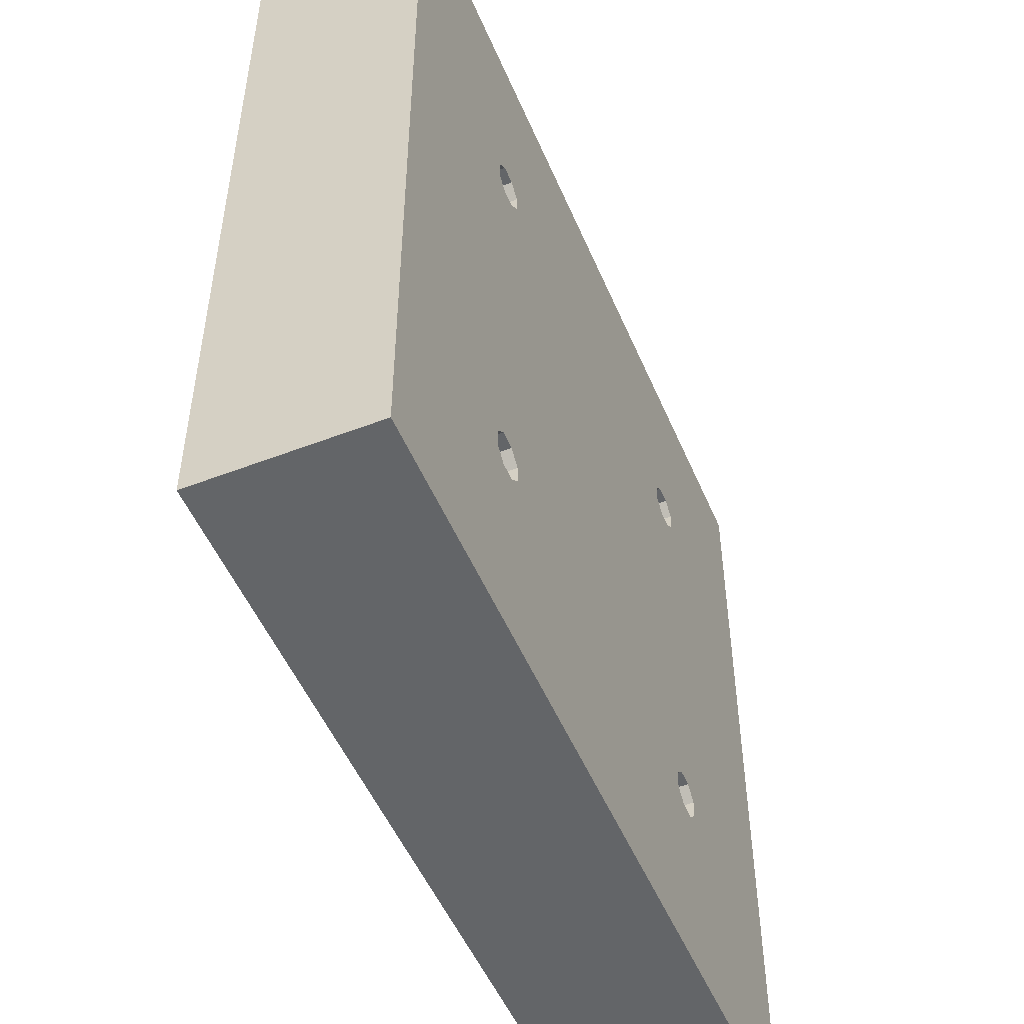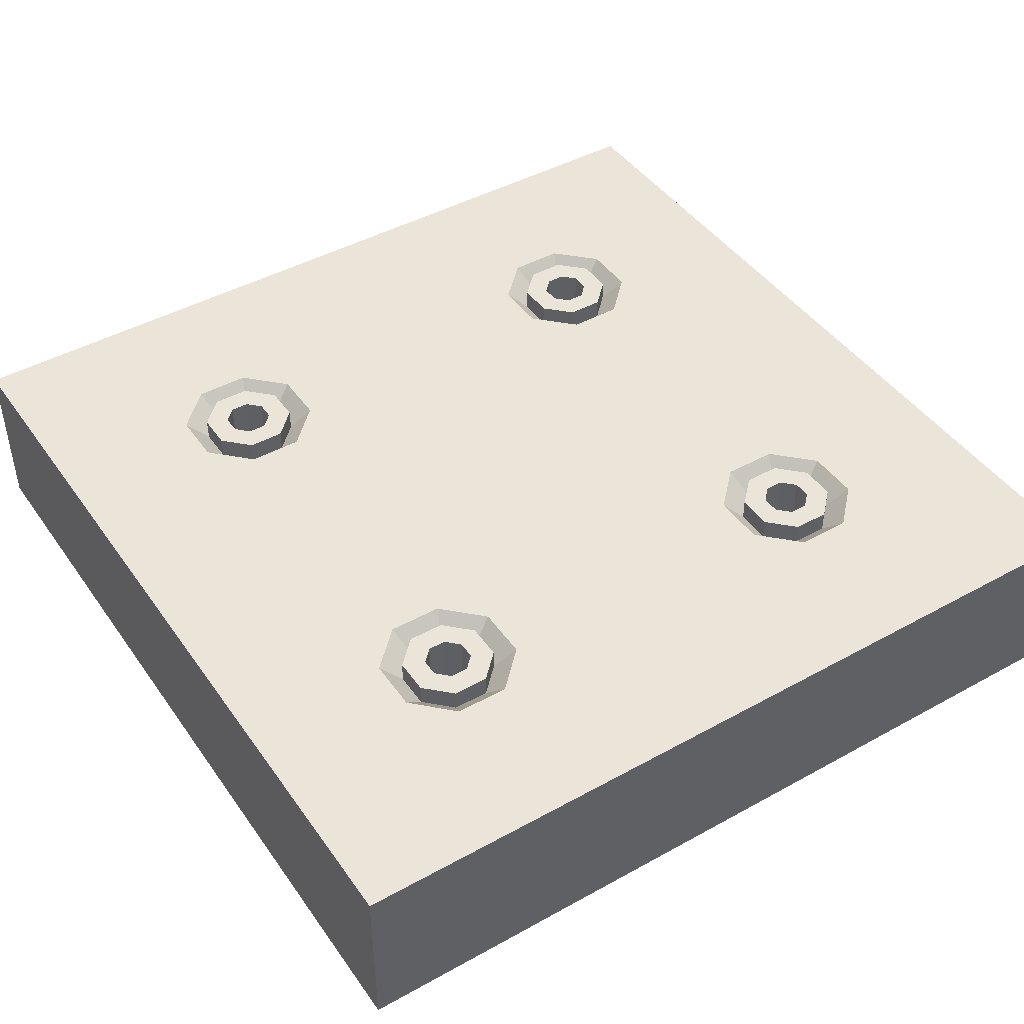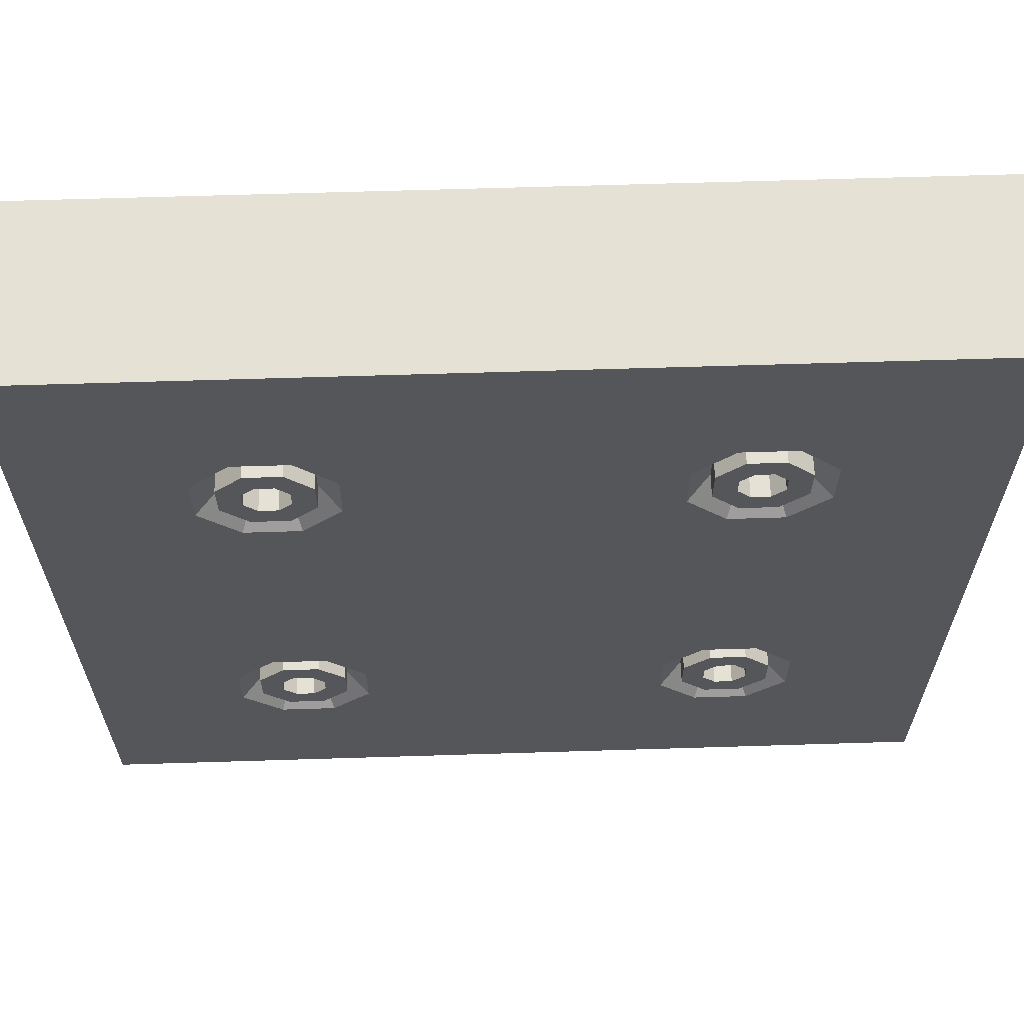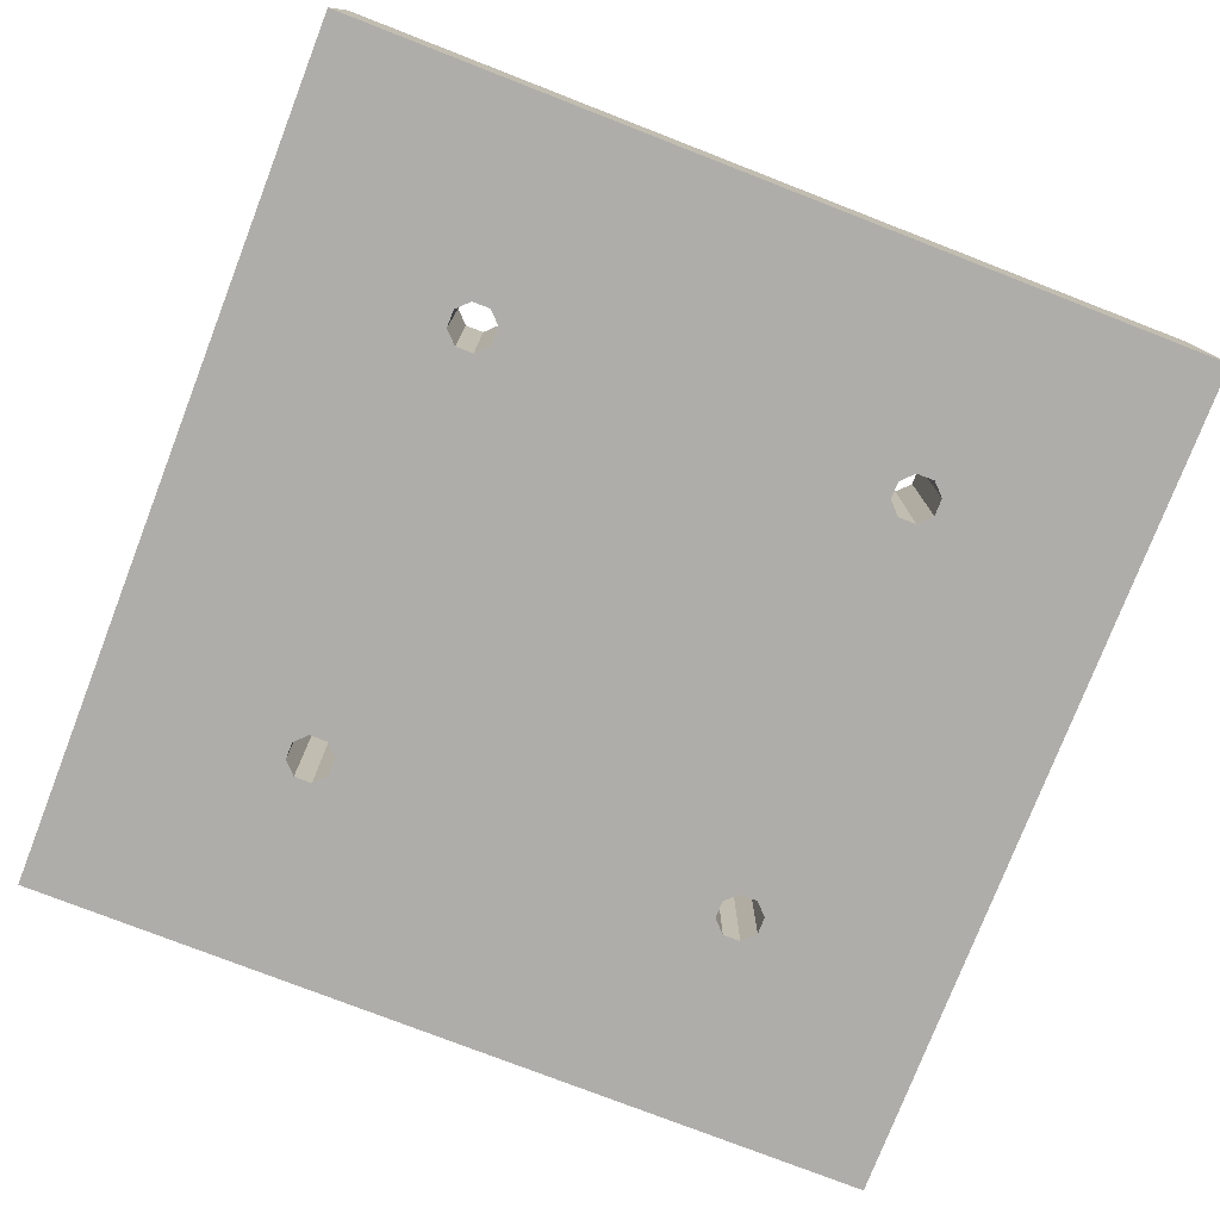
<metadata>
{"format":"obj","ext":"obj","renderer":"f3d","projection":"perspective","resolution":1024,"background":"white","views":[{"elev":-51.4,"azim":-67.3,"up":"+Z"},{"elev":44.6,"azim":-122.8,"up":"+Y"},{"elev":64.1,"azim":178.2,"up":"+Z"},{"elev":-77.3,"azim":-21.2,"up":"+Y"}]}
</metadata>
<code>
o trap_floor_pipes
g trap_floor_pipes
v 0.275 -0.2 -0.25
v 0.275 -0.2 -0.2396
v 0.2604 -0.2 -0.225
v 0.2396 -0.2 -0.225
v 0.225 -0.2 -0.2396
v 0.225 -0.2 -0.25
v 0.2 -0.2 -0.25
v 0.2 -0.2 -0.2293
v 0.2293 -0.2 -0.2
v 0.2707 -0.2 -0.2
v 0.3 -0.2 -0.2293
v 0.3 -0.2 -0.25
v 0.225 -0.2 -0.2604
v 0.2396 -0.2 -0.275
v 0.2604 -0.2 -0.275
v 0.275 -0.2 -0.2604
v 0.3 -0.2 -0.2707
v 0.2707 -0.2 -0.3
v 0.2293 -0.2 -0.3
v 0.2 -0.2 -0.2707
v 0.275 0 -0.2396
v 0.2604 0 -0.225
v 0.275 0 -0.25
v 0.2396 0 -0.225
v 0.225 0 -0.2396
v 0.225 0 -0.25
v 0.2 0 -0.25
v 0.2 0 -0.2293
v 0.2293 0 -0.2
v 0.2707 0 -0.2
v 0.3 0 -0.2293
v 0.3 0 -0.25
v 0.225 0 -0.2604
v 0.2396 0 -0.275
v 0.2604 0 -0.275
v 0.275 0 -0.2604
v 0.3 0 -0.2707
v 0.2707 0 -0.3
v 0.2293 0 -0.3
v 0.2 0 -0.2707
f 2 1 12
f 17 12 16
f 18 17 15
f 19 18 14
f 14 13 20
f 13 7 20
f 8 7 5
f 9 8 4
f 10 9 3
f 3 11 10
f 9 4 3
f 8 5 4
f 7 6 5
f 13 6 7
f 20 19 14
f 18 15 14
f 17 16 15
f 12 1 16
f 3 2 11
f 2 12 11
f 3 22 2
f 22 21 2
f 32 23 21
f 31 21 22
f 22 29 30
f 24 28 29
f 25 27 28
f 40 27 33
f 34 39 40
f 34 38 39
f 35 37 38
f 35 36 37
f 34 35 38
f 40 33 34
f 27 26 33
f 25 26 27
f 24 25 28
f 22 24 29
f 30 31 22
f 36 32 37
f 36 23 32
f 31 32 21
f 4 24 3
f 24 22 3
f 5 25 4
f 25 24 4
f 25 5 6
f 26 6 13
f 13 33 26
f 26 25 6
f 14 34 13
f 34 33 13
f 15 35 14
f 35 34 14
f 16 36 15
f 36 35 15
f 36 16 1
f 23 1 2
f 2 21 23
f 23 36 1
f 18 38 17
f 38 37 17
f 19 39 18
f 39 38 18
f 20 40 19
f 40 39 19
f 7 8 28
f 40 20 7
f 7 27 40
f 7 28 27
f 9 29 8
f 29 28 8
f 10 30 9
f 30 29 9
f 11 31 10
f 31 30 10
f 12 17 37
f 31 11 12
f 12 32 31
f 12 37 32
o trap_floor_pipes_2
g trap_floor_pipes_2
v 0.2707 -0.2 0.2
v 0.2707 0 0.2
v 0.3 0 0.2293
v 0.3 -0.2 0.2293
v 0.2293 -0.2 0.2
v 0.2293 0 0.2
v 0.25 0 0.2
v 0.25 -0.2 0.2
v 0.2 -0.2 0.2293
v 0.2 0 0.2293
v 0.2 -0.2 0.2707
v 0.2 0 0.2707
v 0.2293 -0.2 0.3
v 0.2293 0 0.3
v 0.2707 -0.2 0.3
v 0.2707 0 0.3
v 0.25 0 0.3
v 0.25 -0.2 0.3
v 0.3 -0.2 0.2707
v 0.3 0 0.2707
v 0.25 -0.2 0.225
v 0.2604 -0.2 0.225
v 0.275 -0.2 0.2396
v 0.275 -0.2 0.2604
v 0.2604 -0.2 0.275
v 0.25 -0.2 0.275
v 0.2396 -0.2 0.275
v 0.225 -0.2 0.2604
v 0.225 -0.2 0.2396
v 0.2396 -0.2 0.225
v 0.275 0 0.2604
v 0.2604 0 0.275
v 0.2396 0 0.275
v 0.25 0 0.275
v 0.225 0 0.2604
v 0.225 0 0.2396
v 0.2396 0 0.225
v 0.2604 0 0.225
v 0.25 0 0.225
v 0.275 0 0.2396
f 41 42 44
f 42 43 44
f 48 45 46
f 42 41 48
f 48 47 42
f 48 46 47
f 49 50 45
f 50 46 45
f 51 52 49
f 52 50 49
f 53 54 51
f 54 52 51
f 58 55 56
f 54 53 58
f 58 57 54
f 58 56 57
f 59 60 55
f 60 56 55
f 62 61 48
f 45 48 70
f 49 45 69
f 51 49 68
f 68 67 53
f 67 58 53
f 55 58 65
f 59 55 64
f 44 59 63
f 63 41 44
f 59 64 63
f 55 65 64
f 58 66 65
f 67 66 58
f 53 51 68
f 49 69 68
f 45 70 69
f 48 61 70
f 63 62 41
f 62 48 41
f 65 72 64
f 72 71 64
f 72 65 66
f 74 66 67
f 67 73 74
f 74 72 66
f 68 75 67
f 75 73 67
f 69 76 68
f 76 75 68
f 70 77 69
f 77 76 69
f 77 70 61
f 79 61 62
f 62 78 79
f 79 77 61
f 63 80 62
f 80 78 62
f 64 71 63
f 71 80 63
f 44 43 59
f 43 60 59
f 47 79 78
f 42 78 80
f 80 60 43
f 71 56 60
f 72 57 56
f 54 57 73
f 75 52 54
f 75 50 52
f 76 46 50
f 76 77 46
f 75 76 50
f 54 73 75
f 57 74 73
f 72 74 57
f 71 72 56
f 80 71 60
f 43 42 80
f 77 47 46
f 77 79 47
f 42 47 78
o trap_floor_pipes_3
g trap_floor_pipes_3
v -0.25 0 0.225
v -0.2396 0 0.225
v -0.225 0 0.2396
v -0.225 0 0.2604
v -0.2396 0 0.275
v -0.25 0 0.275
v -0.25 0 0.3
v -0.2293 0 0.3
v -0.2 0 0.2707
v -0.2 0 0.2293
v -0.2293 0 0.2
v -0.25 0 0.2
v -0.2604 0 0.275
v -0.275 0 0.2604
v -0.275 0 0.2396
v -0.2604 0 0.225
v -0.2707 0 0.2
v -0.3 0 0.2293
v -0.3 0 0.2707
v -0.2707 0 0.3
v -0.2396 -0.2 0.225
v -0.225 -0.2 0.2396
v -0.25 -0.2 0.225
v -0.225 -0.2 0.2604
v -0.2396 -0.2 0.275
v -0.25 -0.2 0.275
v -0.25 -0.2 0.3
v -0.2293 -0.2 0.3
v -0.2 -0.2 0.2707
v -0.2 -0.2 0.2293
v -0.2293 -0.2 0.2
v -0.25 -0.2 0.2
v -0.2604 -0.2 0.275
v -0.275 -0.2 0.2604
v -0.275 -0.2 0.2396
v -0.2604 -0.2 0.225
v -0.2707 -0.2 0.2
v -0.3 -0.2 0.2293
v -0.3 -0.2 0.2707
v -0.2707 -0.2 0.3
f 92 81 82
f 91 82 83
f 83 89 90
f 84 88 89
f 85 87 88
f 100 87 93
f 94 99 100
f 94 98 99
f 95 97 98
f 95 96 97
f 94 95 98
f 100 93 94
f 87 86 93
f 85 86 87
f 84 85 88
f 83 84 89
f 90 91 83
f 96 92 97
f 96 81 92
f 91 92 82
f 102 83 101
f 83 82 101
f 101 103 112
f 117 112 116
f 118 117 115
f 119 118 114
f 114 113 120
f 113 107 120
f 108 107 105
f 109 108 104
f 110 109 102
f 102 111 110
f 109 104 102
f 108 105 104
f 107 106 105
f 113 106 107
f 120 119 114
f 118 115 114
f 117 116 115
f 112 103 116
f 102 101 111
f 101 112 111
f 96 116 103
f 81 103 101
f 101 82 81
f 81 96 103
f 116 96 115
f 96 95 115
f 115 95 114
f 95 94 114
f 114 94 113
f 94 93 113
f 85 105 106
f 86 106 113
f 113 93 86
f 86 85 106
f 105 85 104
f 85 84 104
f 104 84 102
f 84 83 102
f 109 89 108
f 89 88 108
f 107 108 88
f 100 120 107
f 107 87 100
f 107 88 87
f 120 100 119
f 100 99 119
f 119 99 118
f 99 98 118
f 118 98 117
f 98 97 117
f 112 117 97
f 91 111 112
f 112 92 91
f 112 97 92
f 111 91 110
f 91 90 110
f 110 90 109
f 90 89 109
o trap_floor_pipes_4
g trap_floor_pipes_4
v -0.2604 -0.2 -0.225
v -0.2604 0 -0.225
v -0.275 0 -0.2396
v -0.275 -0.2 -0.2396
v -0.275 0 -0.2604
v -0.275 -0.2 -0.2604
v -0.2604 0 -0.275
v -0.2604 -0.2 -0.275
v -0.2396 0 -0.275
v -0.2396 -0.2 -0.275
v -0.25 0 -0.275
v -0.25 -0.2 -0.275
v -0.225 0 -0.2604
v -0.225 -0.2 -0.2604
v -0.225 0 -0.2396
v -0.225 -0.2 -0.2396
v -0.2396 0 -0.225
v -0.2396 -0.2 -0.225
v -0.25 -0.2 -0.225
v -0.25 -0.2 -0.2
v -0.2293 -0.2 -0.2
v -0.2 -0.2 -0.2293
v -0.2 -0.2 -0.2707
v -0.2293 -0.2 -0.3
v -0.25 -0.2 -0.3
v -0.2707 -0.2 -0.3
v -0.3 -0.2 -0.2707
v -0.3 -0.2 -0.2293
v -0.2707 -0.2 -0.2
v -0.2293 0 -0.3
v -0.2 0 -0.2707
v -0.2707 0 -0.3
v -0.25 0 -0.3
v -0.3 0 -0.2707
v -0.3 0 -0.2293
v -0.2707 0 -0.2
v -0.2293 0 -0.2
v -0.25 0 -0.2
v -0.2 0 -0.2293
v -0.25 0 -0.225
f 124 123 121
f 123 122 121
f 126 125 124
f 125 123 124
f 128 127 126
f 127 125 126
f 127 128 132
f 131 132 130
f 130 129 131
f 131 127 132
f 134 133 130
f 133 129 130
f 136 135 134
f 135 133 134
f 138 137 136
f 137 135 136
f 130 132 145
f 146 145 128
f 147 146 126
f 126 124 148
f 124 149 148
f 121 140 149
f 141 140 138
f 142 141 136
f 143 142 134
f 144 143 134
f 142 136 134
f 141 138 136
f 140 139 138
f 121 139 140
f 124 121 149
f 126 148 147
f 146 128 126
f 145 132 128
f 134 130 144
f 130 145 144
f 144 150 143
f 150 151 143
f 145 146 152
f 150 144 145
f 145 153 150
f 145 152 153
f 147 154 146
f 154 152 146
f 148 155 147
f 155 154 147
f 149 156 148
f 156 155 148
f 140 141 157
f 156 149 140
f 140 158 156
f 140 157 158
f 142 159 141
f 159 157 141
f 143 151 142
f 151 159 142
f 137 138 139
f 160 139 121
f 121 122 160
f 160 137 139
f 153 131 129
f 150 129 133
f 133 159 151
f 135 157 159
f 137 158 157
f 156 158 122
f 155 156 123
f 154 155 125
f 125 127 152
f 125 152 154
f 155 123 125
f 156 122 123
f 158 160 122
f 137 160 158
f 135 137 157
f 133 135 159
f 133 151 150
f 127 153 152
f 127 131 153
f 150 153 129
o trap_floor_pipes_5
g trap_floor_pipes_5
v -0.5 0 0.5
v -0.5 0 -0.5
v -0.5 -0.2 -0.5
v -0.5 -0.2 0.5
v -0.5 0 -0.25
v -0.5 -0.2 0.25
v 0.325 0 0.25
v 0.325 0 0.2811
v 0.2811 0 0.325
v 0.2189 0 0.325
v 0.175 0 0.2811
v 0.175 0 0.25
v -0.175 0 0.25
v -0.175 0 0.2811
v -0.2189 0 0.325
v -0.25 0 0.325
v -0.25 0 0.5
v 0.5 0 0.5
v 0.5 0 0.25
v 0.175 0 -0.25
v 0.175 0 -0.2811
v 0.2189 0 -0.325
v 0.2811 0 -0.325
v 0.325 0 -0.2811
v 0.325 0 -0.25
v 0.5 0 -0.25
v 0.5 0 -0.5
v -0.325 0 -0.25
v -0.325 0 -0.2811
v -0.2811 0 -0.325
v -0.2189 0 -0.325
v -0.175 0 -0.2811
v -0.175 0 -0.25
v -0.25 0 -0.175
v -0.2811 0 -0.175
v -0.325 0 -0.2189
v -0.2811 0 0.325
v -0.325 0 0.2811
v -0.325 0 0.2189
v -0.2811 0 0.175
v -0.25 0 0.175
v 0.325 0 -0.2189
v 0.2811 0 -0.175
v 0.2189 0 -0.175
v 0.175 0 -0.2189
v -0.175 0 -0.2189
v -0.2189 0 -0.175
v -0.2189 0 0.175
v -0.175 0 0.2189
v 0.175 0 0.2189
v 0.2189 0 0.175
v 0.2811 0 0.175
v 0.325 0 0.2189
v 0.2707 -0.025 -0.2
v 0.3 -0.025 -0.2293
v 0.3 -0.2 -0.2293
v 0.2707 -0.2 -0.2
v 0.2293 -0.025 -0.2
v 0.2293 -0.2 -0.2
v 0.2 -0.025 -0.2293
v 0.2 -0.2 -0.2293
v 0.2 -0.025 -0.2707
v 0.2 -0.2 -0.2707
v 0.2 -0.2 -0.25
v 0.2293 -0.025 -0.3
v 0.2293 -0.2 -0.3
v 0.2707 -0.025 -0.3
v 0.2707 -0.2 -0.3
v 0.3 -0.025 -0.2707
v 0.3 -0.2 -0.2707
v 0.3 -0.2 -0.25
v 0.2 -0.025 0.2293
v 0.2 -0.025 0.2707
v 0.2 -0.2 0.2707
v 0.2 -0.2 0.2293
v 0.2 -0.2 0.25
v 0.2293 -0.025 0.2
v 0.2293 -0.2 0.2
v 0.2707 -0.025 0.2
v 0.2707 -0.2 0.2
v 0.3 -0.025 0.2293
v 0.3 -0.2 0.2293
v 0.3 -0.025 0.2707
v 0.3 -0.2 0.2707
v 0.3 -0.2 0.25
v 0.2707 -0.025 0.3
v 0.2707 -0.2 0.3
v 0.2293 -0.025 0.3
v 0.2293 -0.2 0.3
v -0.2707 -0.025 -0.3
v -0.3 -0.025 -0.2707
v -0.3 -0.2 -0.2707
v -0.2707 -0.2 -0.3
v -0.2293 -0.025 -0.3
v -0.2293 -0.2 -0.3
v -0.25 -0.2 -0.3
v -0.2 -0.025 -0.2707
v -0.2 -0.2 -0.2707
v -0.2 -0.025 -0.2293
v -0.2 -0.2 -0.2293
v -0.2 -0.2 -0.25
v -0.2293 -0.025 -0.2
v -0.2293 -0.2 -0.2
v -0.2707 -0.025 -0.2
v -0.2707 -0.2 -0.2
v -0.25 -0.2 -0.2
v -0.3 -0.025 -0.2293
v -0.3 -0.2 -0.2293
v -0.2 -0.025 0.2293
v -0.2293 -0.025 0.2
v -0.2293 -0.2 0.2
v -0.2 -0.2 0.2293
v -0.2 -0.025 0.2707
v -0.2 -0.2 0.2707
v -0.2 -0.2 0.25
v -0.2293 -0.025 0.3
v -0.2293 -0.2 0.3
v -0.2707 -0.025 0.3
v -0.2707 -0.2 0.3
v -0.3 -0.025 0.2707
v -0.3 -0.2 0.2707
v -0.3 -0.025 0.2293
v -0.3 -0.2 0.2293
v -0.3 -0.2 0.25
v -0.2707 -0.025 0.2
v -0.2707 -0.2 0.2
v -0.25 -0.2 0.2
v 0.5 -0.2 0.5
v 0.5 -0.2 -0.5
v 0.5 -0.2 0.25
v 0.5 -0.2 -0.25
v -0.25 -0.2 -0.5
f 165 162 163
f 165 163 166
f 166 164 161
f 166 161 165
f 179 167 168
f 178 168 169
f 169 170 177
f 161 177 197
f 165 161 198
f 165 198 199
f 199 200 165
f 200 201 165
f 194 201 208
f 204 208 209
f 209 210 211
f 209 172 210
f 172 173 174
f 209 173 172
f 209 211 204
f 211 212 204
f 212 213 203
f 213 202 203
f 186 185 202
f 184 186 187
f 187 190 191
f 162 189 190
f 191 192 187
f 192 181 182
f 193 180 181
f 205 193 206
f 205 180 193
f 192 193 181
f 192 182 187
f 182 183 187
f 187 162 190
f 183 184 187
f 184 185 186
f 213 186 202
f 212 203 204
f 204 205 208
f 205 206 208
f 206 207 208
f 207 194 208
f 201 194 195
f 201 195 165
f 195 196 165
f 196 188 165
f 162 165 189
f 165 188 189
f 161 197 198
f 177 176 197
f 171 172 177
f 172 174 177
f 174 175 177
f 175 176 177
f 170 171 177
f 177 178 169
f 213 179 186
f 213 167 179
f 178 179 168
f 214 203 202
f 214 202 215
f 217 214 216
f 214 215 216
f 219 218 214
f 219 214 217
f 221 220 218
f 221 218 219
f 222 220 221
f 222 221 224
f 224 223 222
f 226 225 223
f 225 222 223
f 228 227 226
f 227 225 226
f 230 229 228
f 229 227 228
f 215 229 230
f 215 230 231
f 231 216 215
f 215 202 185
f 185 184 229
f 215 185 229
f 229 184 183
f 229 183 227
f 227 183 225
f 183 182 225
f 225 182 222
f 182 181 222
f 180 205 220
f 222 180 220
f 222 181 180
f 220 205 218
f 205 204 218
f 218 204 203
f 218 203 214
f 172 171 233
f 232 172 233
f 232 210 172
f 232 233 234
f 232 234 236
f 236 235 232
f 238 237 235
f 237 232 235
f 240 239 238
f 239 237 238
f 242 241 240
f 241 239 240
f 243 241 242
f 243 242 245
f 245 244 243
f 247 246 244
f 246 243 244
f 249 248 247
f 248 246 247
f 234 233 249
f 233 248 249
f 233 171 248
f 171 170 248
f 248 170 169
f 248 169 246
f 246 169 168
f 246 168 243
f 243 168 167
f 167 213 241
f 243 167 241
f 241 213 212
f 241 212 239
f 239 212 237
f 212 211 237
f 237 211 232
f 211 210 232
f 250 190 251
f 190 189 251
f 253 250 252
f 250 251 252
f 254 250 253
f 254 253 256
f 256 255 254
f 258 257 254
f 258 254 255
f 259 257 258
f 259 258 261
f 261 260 259
f 263 262 260
f 262 259 260
f 264 262 263
f 264 263 266
f 266 265 264
f 268 267 265
f 267 264 265
f 252 251 268
f 251 267 268
f 188 196 267
f 251 188 267
f 251 189 188
f 267 196 264
f 196 195 264
f 264 195 194
f 194 207 262
f 264 194 262
f 262 207 206
f 262 206 259
f 259 206 193
f 193 192 257
f 259 193 257
f 257 192 191
f 257 191 254
f 254 191 250
f 191 190 250
f 269 209 208
f 269 208 270
f 272 269 271
f 269 270 271
f 273 269 272
f 273 272 275
f 275 274 273
f 277 276 274
f 276 273 274
f 279 278 277
f 278 276 277
f 281 280 279
f 280 278 279
f 282 280 281
f 282 281 284
f 284 283 282
f 286 285 283
f 285 282 283
f 270 285 286
f 270 286 287
f 287 271 270
f 201 200 285
f 270 201 285
f 270 208 201
f 285 200 282
f 200 199 282
f 282 199 280
f 199 198 280
f 280 198 278
f 198 197 278
f 278 197 176
f 176 175 276
f 278 176 276
f 276 175 174
f 276 174 273
f 273 174 173
f 173 209 269
f 273 173 269
f 289 187 186
f 291 186 179
f 179 288 290
f 179 178 288
f 179 290 291
f 291 289 186
f 177 161 164
f 177 164 288
f 288 178 177
f 245 290 288
f 247 288 164
f 164 234 249
f 277 274 234
f 274 275 234
f 235 275 272
f 238 272 271
f 271 263 221
f 260 261 221
f 223 261 258
f 226 223 255
f 255 256 289
f 289 230 228
f 289 231 230
f 216 231 291
f 242 240 291
f 240 219 217
f 240 217 291
f 217 216 291
f 289 291 231
f 256 292 289
f 163 256 253
f 283 284 163
f 163 286 283
f 268 265 286
f 265 266 287
f 265 287 286
f 163 268 286
f 163 252 268
f 163 253 252
f 284 166 163
f 163 292 256
f 289 226 255
f 289 228 226
f 223 258 255
f 223 224 261
f 261 224 221
f 263 260 221
f 287 266 263
f 271 287 263
f 240 238 219
f 238 221 219
f 238 271 221
f 238 235 272
f 235 236 275
f 275 236 234
f 164 277 234
f 164 279 277
f 164 281 279
f 164 284 281
f 164 166 284
f 164 249 247
f 247 244 288
f 291 245 242
f 291 290 245
f 244 245 288
f 292 163 162
f 162 187 292
f 187 289 292

</code>
